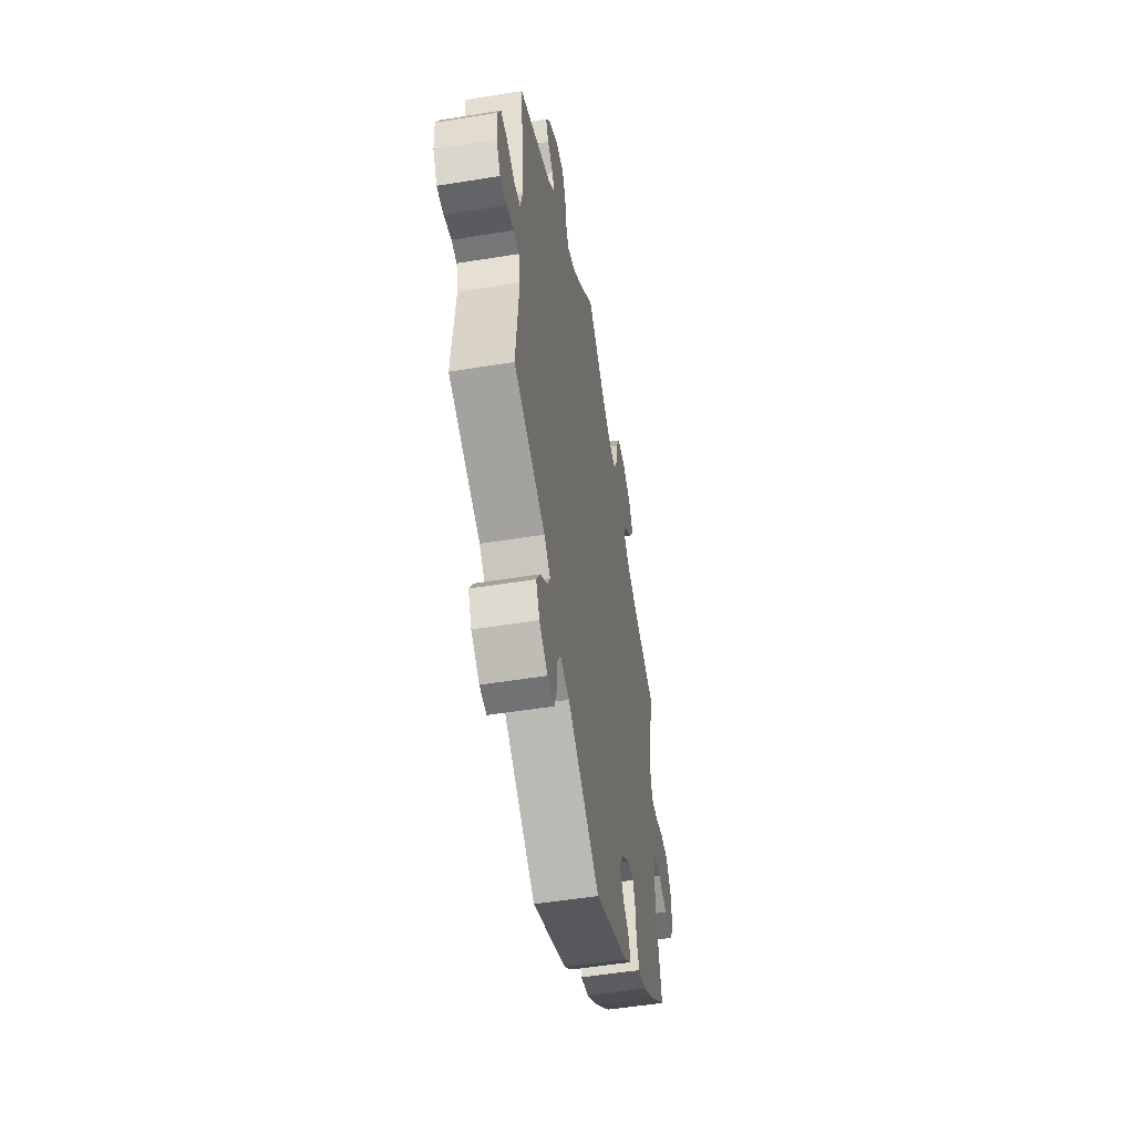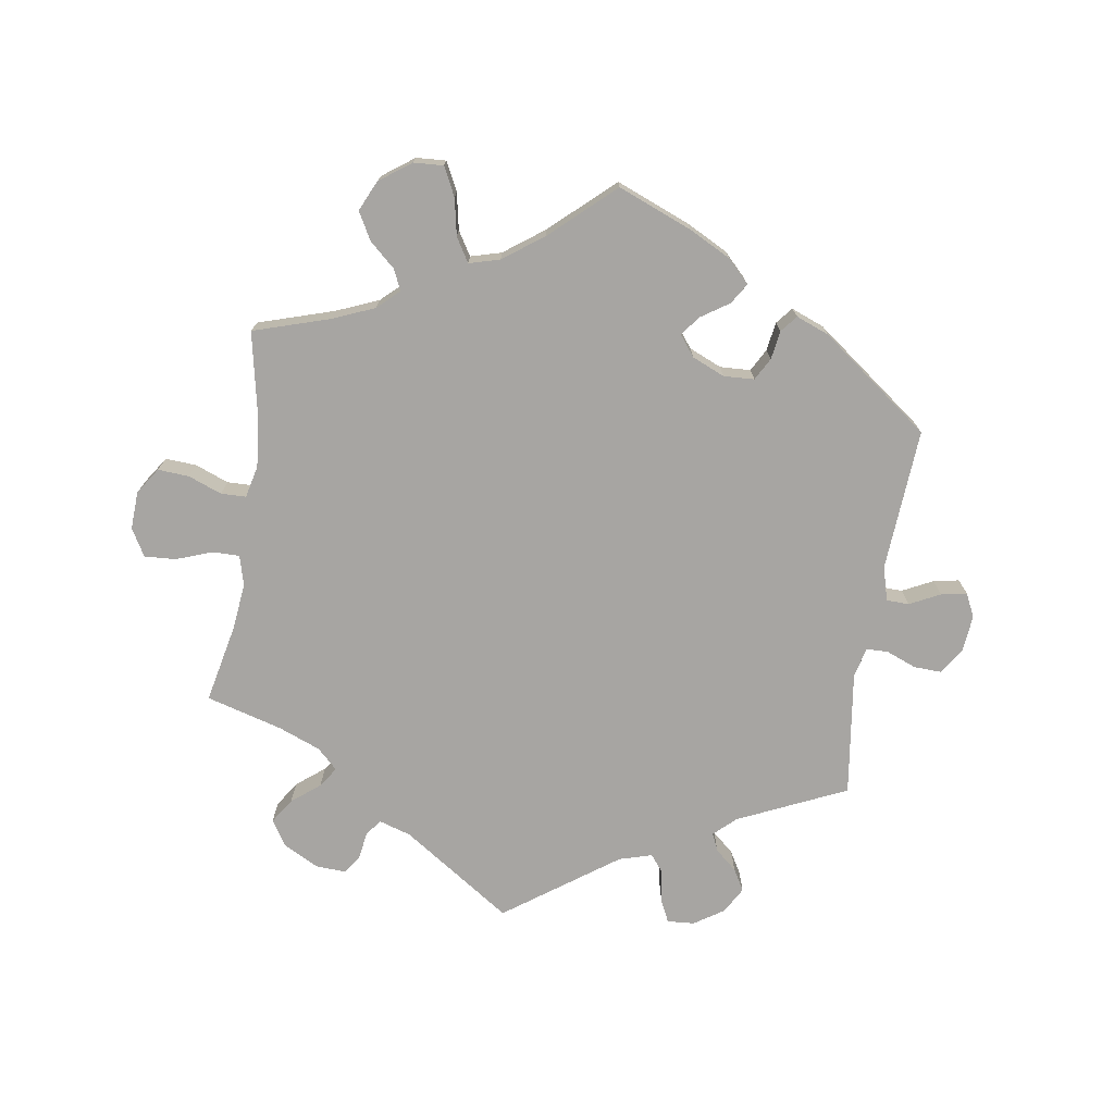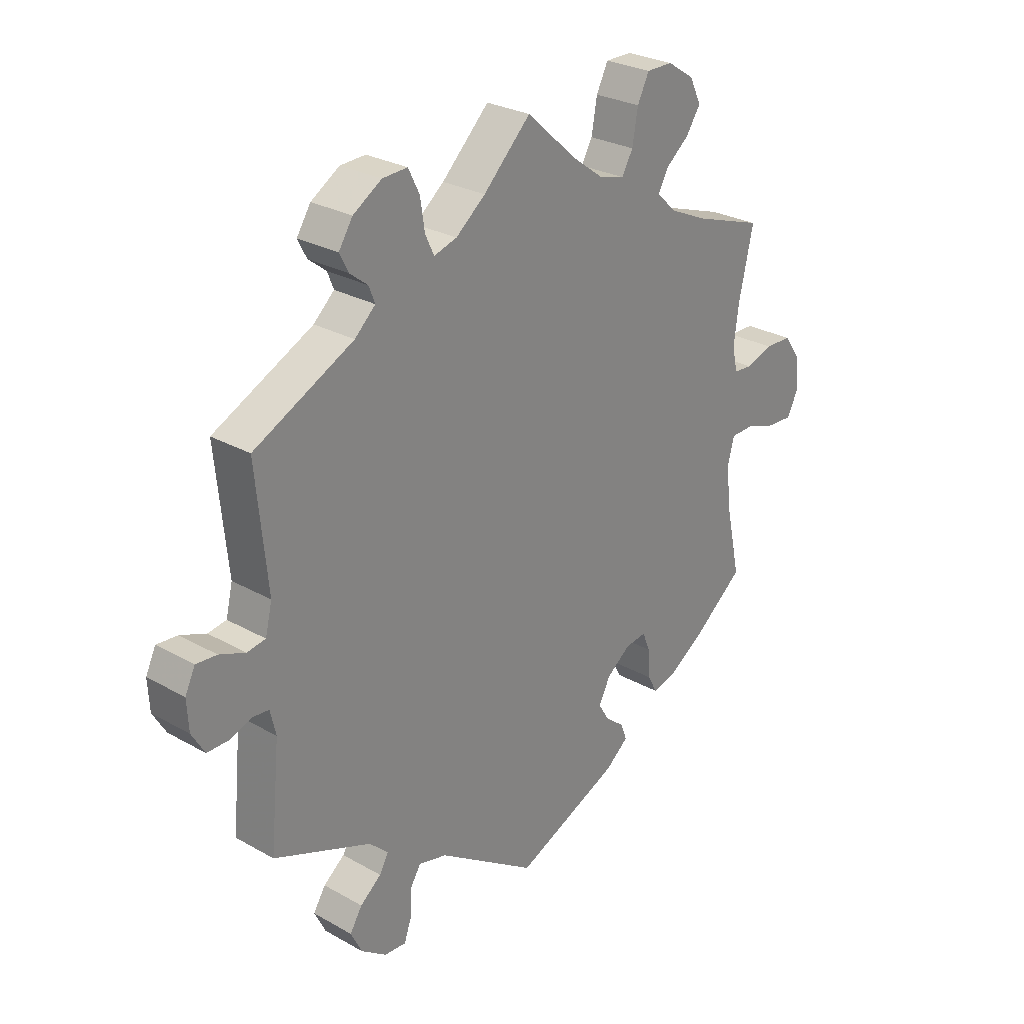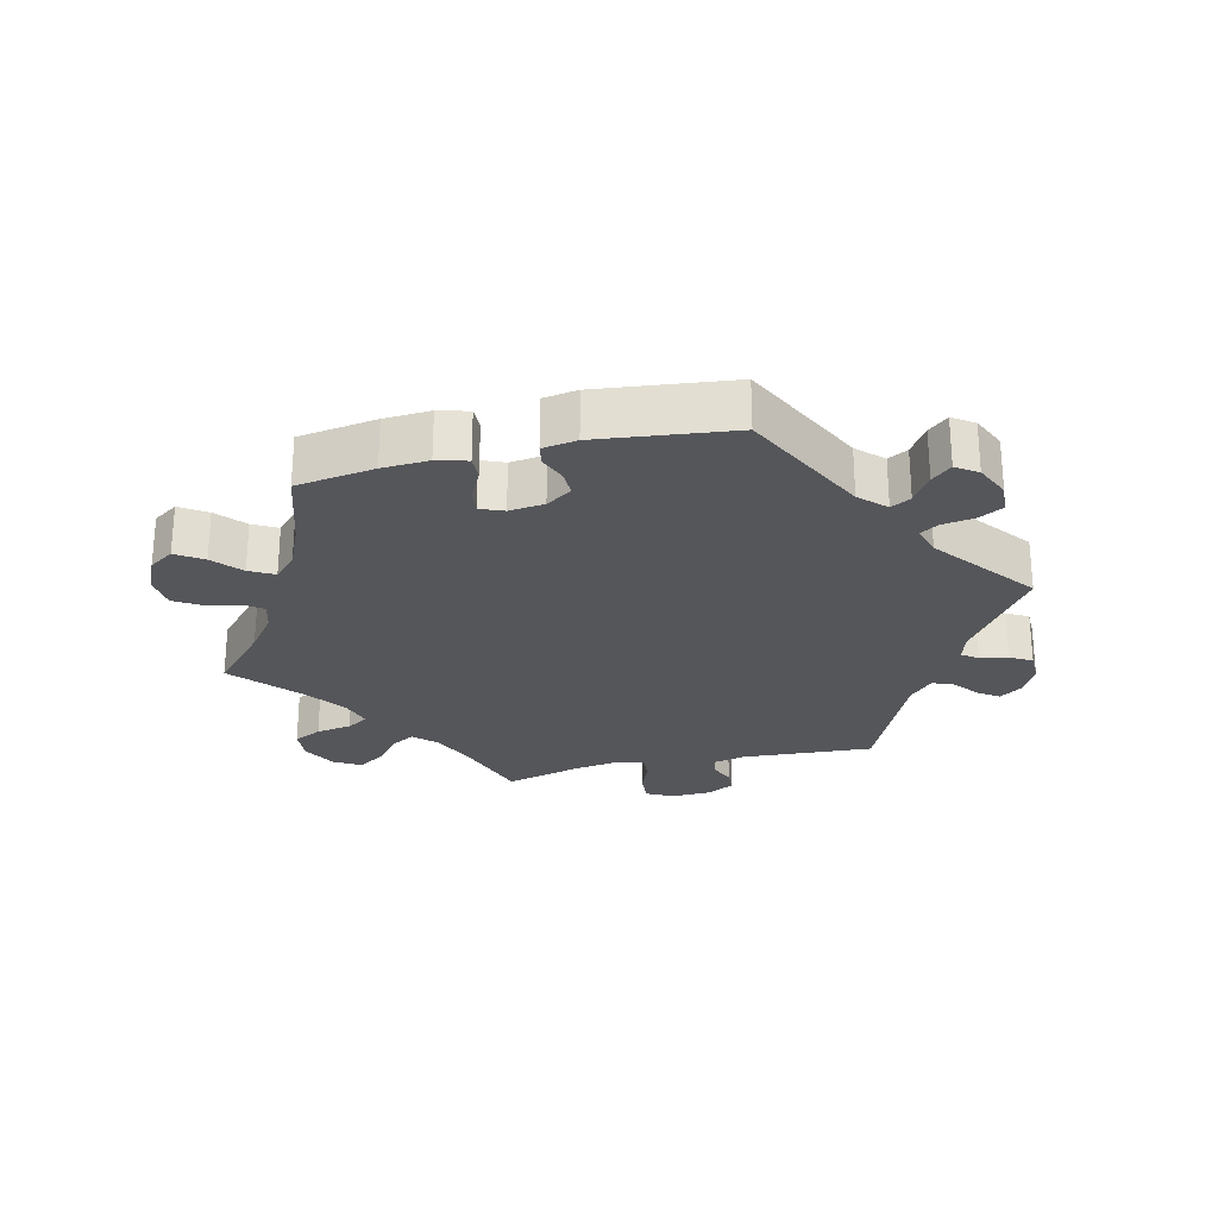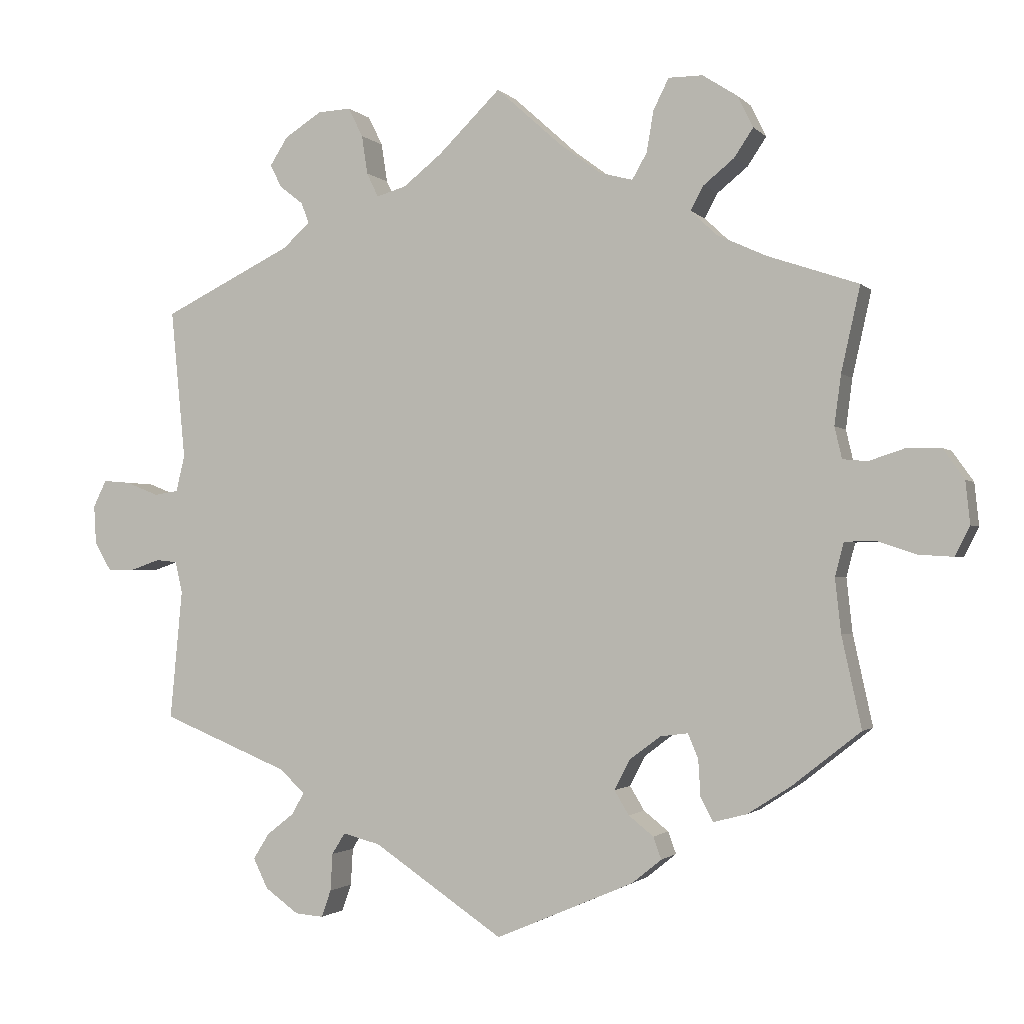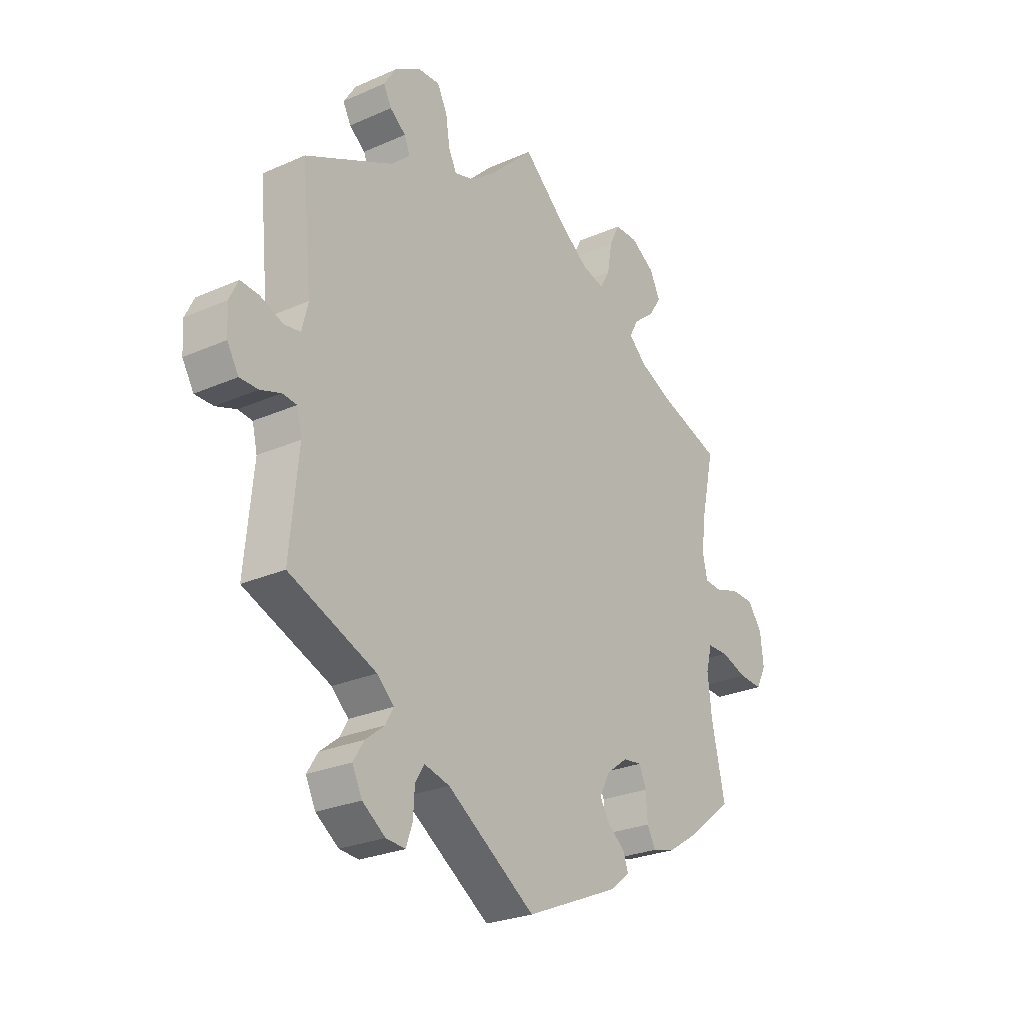
<metadata>
{"format":"obj","ext":"obj","renderer":"f3d","projection":"perspective","resolution":1024,"background":"white","views":[{"elev":-51.2,"azim":-79.9,"up":"+Z"},{"elev":-73.9,"azim":111.2,"up":"+Y"},{"elev":27.5,"azim":-49.1,"up":"+Z"},{"elev":-26.1,"azim":163.6,"up":"+Y"},{"elev":-1.6,"azim":20.1,"up":"+Z"},{"elev":-26.2,"azim":-55.0,"up":"+Z"}]}
</metadata>
<code>
v 0.407 0.07 -0.362
v 0.348 0.07 -0.4
v 0.302 0.07 -0.412
v 0.285 0.07 -0.38
v 0.282 0.07 -0.33
v 0.268 0.07 -0.296
v 0.23 0.07 -0.301
v 0.187 0.07 -0.333
v 0.166 0.07 -0.374
v 0.186 0.07 -0.407
v 0.22 0.07 -0.434
v 0.231 0.07 -0.464
v 0.19 0.07 -0.497
v 0.001 0.07 -0.578
v -0.177 0.07 -0.459
v -0.228 0.07 -0.446
v -0.246 0.07 -0.475
v -0.249 0.07 -0.526
v -0.262 0.07 -0.563
v -0.301 0.07 -0.56
v -0.347 0.07 -0.527
v -0.367 0.07 -0.486
v -0.345 0.07 -0.451
v -0.307 0.07 -0.421
v -0.291 0.07 -0.392
v -0.325 0.07 -0.36
v -0.5 0.07 -0.289
v -0.483 0.07 -0.111
v -0.493 0.07 -0.068
v -0.522 0.07 -0.065
v -0.563 0.07 -0.079
v -0.6 0.07 -0.079
v -0.623 0.07 -0.04
v -0.626 0.07 0.013
v -0.608 0.07 0.05
v -0.571 0.07 0.047
v -0.525 0.07 0.029
v -0.492 0.07 0.034
v -0.48 0.07 0.084
v -0.5 0.07 0.289
v -0.322 0.07 0.376
v -0.285 0.07 0.41
v -0.296 0.07 0.438
v -0.328 0.07 0.463
v -0.344 0.07 0.494
v -0.319 0.07 0.533
v -0.268 0.07 0.565
v -0.223 0.07 0.567
v -0.203 0.07 0.527
v -0.195 0.07 0.474
v -0.179 0.07 0.441
v -0.138 0.07 0.453
v -0.085 0.07 0.495
v 0 0.07 0.578
v 0.09 0.07 0.497
v 0.147 0.07 0.455
v 0.192 0.07 0.443
v 0.212 0.07 0.478
v 0.222 0.07 0.535
v 0.243 0.07 0.577
v 0.29 0.07 0.577
v 0.338 0.07 0.546
v 0.359 0.07 0.503
v 0.333 0.07 0.464
v 0.291 0.07 0.43
v 0.273 0.07 0.397
v 0.309 0.07 0.363
v 0.377 0.07 0.332
v 0.501 0.07 0.29
v 0.475 0.07 0.174
v 0.466 0.07 0.106
v 0.476 0.07 0.063
v 0.51 0.07 0.06
v 0.559 0.07 0.076
v 0.606 0.07 0.075
v 0.635 0.07 0.034
v 0.641 0.07 -0.024
v 0.621 0.07 -0.064
v 0.573 0.07 -0.061
v 0.52 0.07 -0.043
v 0.478 0.07 -0.044
v 0.466 0.07 -0.09
v 0.474 0.07 -0.164
v 0.501 0.07 -0.288
v 0.407 0 -0.362
v 0.348 0 -0.4
v 0.302 0 -0.412
v 0.285 0 -0.38
v 0.282 0 -0.33
v 0.268 0 -0.296
v 0.23 0 -0.301
v 0.187 0 -0.333
v 0.166 0 -0.374
v 0.186 0 -0.407
v 0.22 0 -0.434
v 0.231 0 -0.464
v 0.19 0 -0.497
v 0.001 0 -0.578
v -0.177 0 -0.459
v -0.228 0 -0.446
v -0.246 0 -0.475
v -0.249 0 -0.526
v -0.262 0 -0.563
v -0.301 0 -0.56
v -0.347 0 -0.527
v -0.367 0 -0.486
v -0.345 0 -0.451
v -0.307 0 -0.421
v -0.291 0 -0.392
v -0.325 0 -0.36
v -0.5 0 -0.289
v -0.483 0 -0.111
v -0.493 0 -0.068
v -0.522 0 -0.065
v -0.563 0 -0.079
v -0.6 0 -0.079
v -0.623 0 -0.04
v -0.626 0 0.013
v -0.608 0 0.05
v -0.571 0 0.047
v -0.525 0 0.029
v -0.492 0 0.034
v -0.48 0 0.084
v -0.5 0 0.289
v -0.322 0 0.376
v -0.285 0 0.41
v -0.296 0 0.438
v -0.328 0 0.463
v -0.344 0 0.494
v -0.319 0 0.533
v -0.268 0 0.565
v -0.223 0 0.567
v -0.203 0 0.527
v -0.195 0 0.474
v -0.179 0 0.441
v -0.138 0 0.453
v -0.085 0 0.495
v 0 0 0.578
v 0.09 0 0.497
v 0.147 0 0.455
v 0.192 0 0.443
v 0.212 0 0.478
v 0.222 0 0.535
v 0.243 0 0.577
v 0.29 0 0.577
v 0.338 0 0.546
v 0.359 0 0.503
v 0.333 0 0.464
v 0.291 0 0.43
v 0.273 0 0.397
v 0.309 0 0.363
v 0.377 0 0.332
v 0.501 0 0.29
v 0.475 0 0.174
v 0.466 0 0.106
v 0.476 0 0.063
v 0.51 0 0.06
v 0.559 0 0.076
v 0.606 0 0.075
v 0.635 0 0.034
v 0.641 0 -0.024
v 0.621 0 -0.064
v 0.573 0 -0.061
v 0.52 0 -0.043
v 0.478 0 -0.044
v 0.466 0 -0.09
v 0.474 0 -0.164
v 0.501 0 -0.288
f 83 84 1 2
f 82 83 2 3
f 81 82 3 4
f 77 78 79 80
f 77 80 81
f 76 77 81
f 73 74 75 76
f 72 73 76 81
f 71 72 81 4
f 68 69 70
f 67 68 70 71
f 66 67 71 4
f 62 63 64 65
f 62 65 66
f 61 62 66
f 58 59 60 61
f 57 58 61 66
f 56 57 66
f 53 54 55
f 52 53 55 56
f 51 52 56 66
f 47 48 49 50
f 47 50 51
f 46 47 51
f 43 44 45 46
f 42 43 46 51
f 41 42 51 66
f 39 40 41 66
f 34 35 36 37
f 34 37 38
f 33 34 38
f 30 31 32 33
f 29 30 33 38
f 28 29 38 39
f 26 27 28
f 25 26 28 39
f 21 22 23 24
f 21 24 25
f 20 21 25
f 17 18 19 20
f 16 17 20 25
f 15 16 25 39
f 10 11 12 13
f 9 10 13 14
f 8 9 14 15
f 66 4 5
f 66 5 6
f 39 66 6 7
f 7 8 15 39
f 86 85 168 167
f 87 86 167 166
f 88 87 166 165
f 164 163 162 161
f 165 164 161
f 165 161 160
f 160 159 158 157
f 165 160 157 156
f 88 165 156 155
f 154 153 152
f 155 154 152 151
f 88 155 151 150
f 149 148 147 146
f 150 149 146
f 150 146 145
f 145 144 143 142
f 150 145 142 141
f 150 141 140
f 139 138 137
f 140 139 137 136
f 150 140 136 135
f 134 133 132 131
f 135 134 131
f 135 131 130
f 130 129 128 127
f 135 130 127 126
f 150 135 126 125
f 150 125 124 123
f 121 120 119 118
f 122 121 118
f 122 118 117
f 117 116 115 114
f 122 117 114 113
f 123 122 113 112
f 112 111 110
f 123 112 110 109
f 108 107 106 105
f 109 108 105
f 109 105 104
f 104 103 102 101
f 109 104 101 100
f 123 109 100 99
f 97 96 95 94
f 98 97 94 93
f 99 98 93 92
f 89 88 150
f 90 89 150
f 91 90 150 123
f 123 99 92 91
f 1 85 86 2
f 2 86 87 3
f 3 87 88 4
f 4 88 89 5
f 5 89 90 6
f 6 90 91 7
f 7 91 92 8
f 8 92 93 9
f 9 93 94 10
f 10 94 95 11
f 11 95 96 12
f 12 96 97 13
f 13 97 98 14
f 14 98 99 15
f 15 99 100 16
f 16 100 101 17
f 17 101 102 18
f 18 102 103 19
f 19 103 104 20
f 20 104 105 21
f 21 105 106 22
f 22 106 107 23
f 23 107 108 24
f 24 108 109 25
f 25 109 110 26
f 26 110 111 27
f 27 111 112 28
f 28 112 113 29
f 29 113 114 30
f 30 114 115 31
f 31 115 116 32
f 32 116 117 33
f 33 117 118 34
f 34 118 119 35
f 35 119 120 36
f 36 120 121 37
f 37 121 122 38
f 38 122 123 39
f 39 123 124 40
f 40 124 125 41
f 41 125 126 42
f 42 126 127 43
f 43 127 128 44
f 44 128 129 45
f 45 129 130 46
f 46 130 131 47
f 47 131 132 48
f 48 132 133 49
f 49 133 134 50
f 50 134 135 51
f 51 135 136 52
f 52 136 137 53
f 53 137 138 54
f 54 138 139 55
f 55 139 140 56
f 56 140 141 57
f 57 141 142 58
f 58 142 143 59
f 59 143 144 60
f 60 144 145 61
f 61 145 146 62
f 62 146 147 63
f 63 147 148 64
f 64 148 149 65
f 65 149 150 66
f 66 150 151 67
f 67 151 152 68
f 68 152 153 69
f 69 153 154 70
f 70 154 155 71
f 71 155 156 72
f 72 156 157 73
f 73 157 158 74
f 74 158 159 75
f 75 159 160 76
f 76 160 161 77
f 77 161 162 78
f 78 162 163 79
f 79 163 164 80
f 80 164 165 81
f 81 165 166 82
f 82 166 167 83
f 83 167 168 84
f 84 168 85 1

</code>
